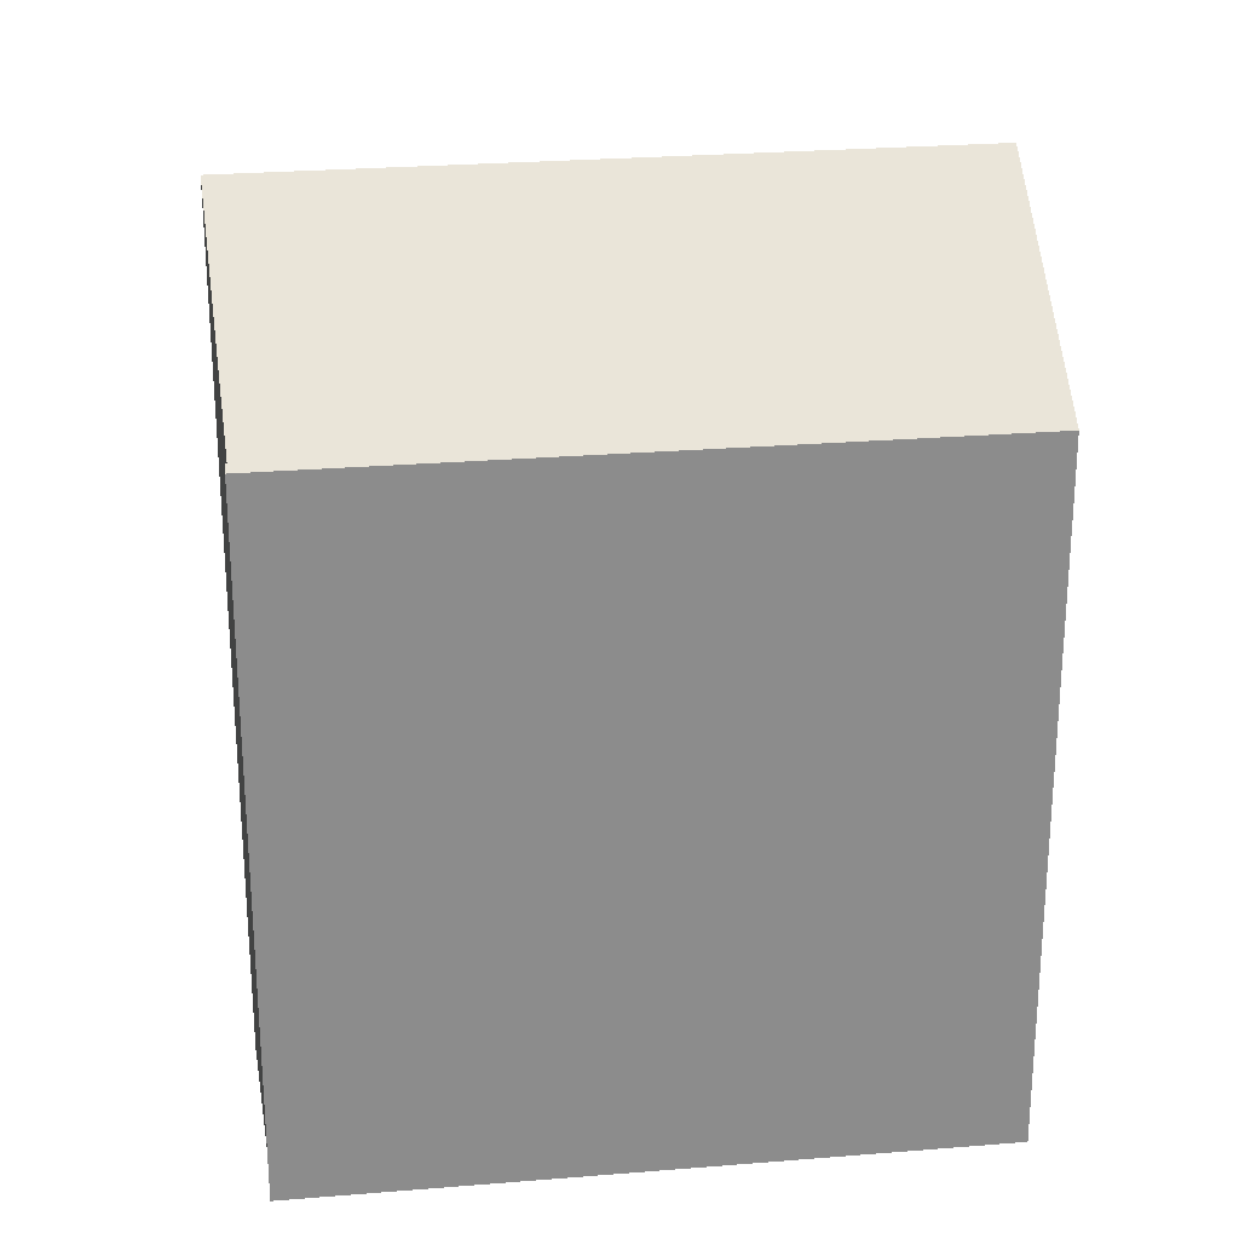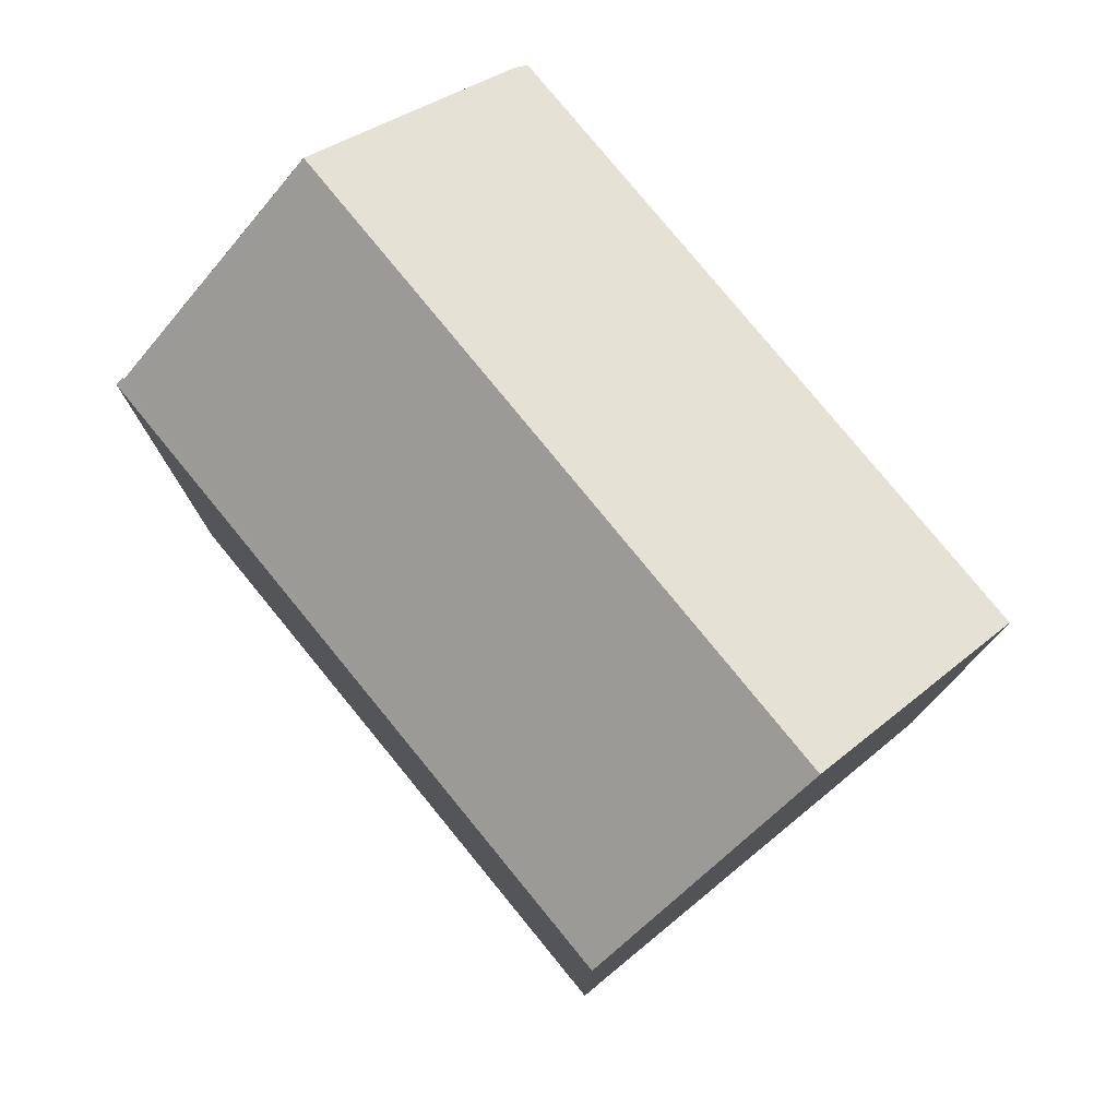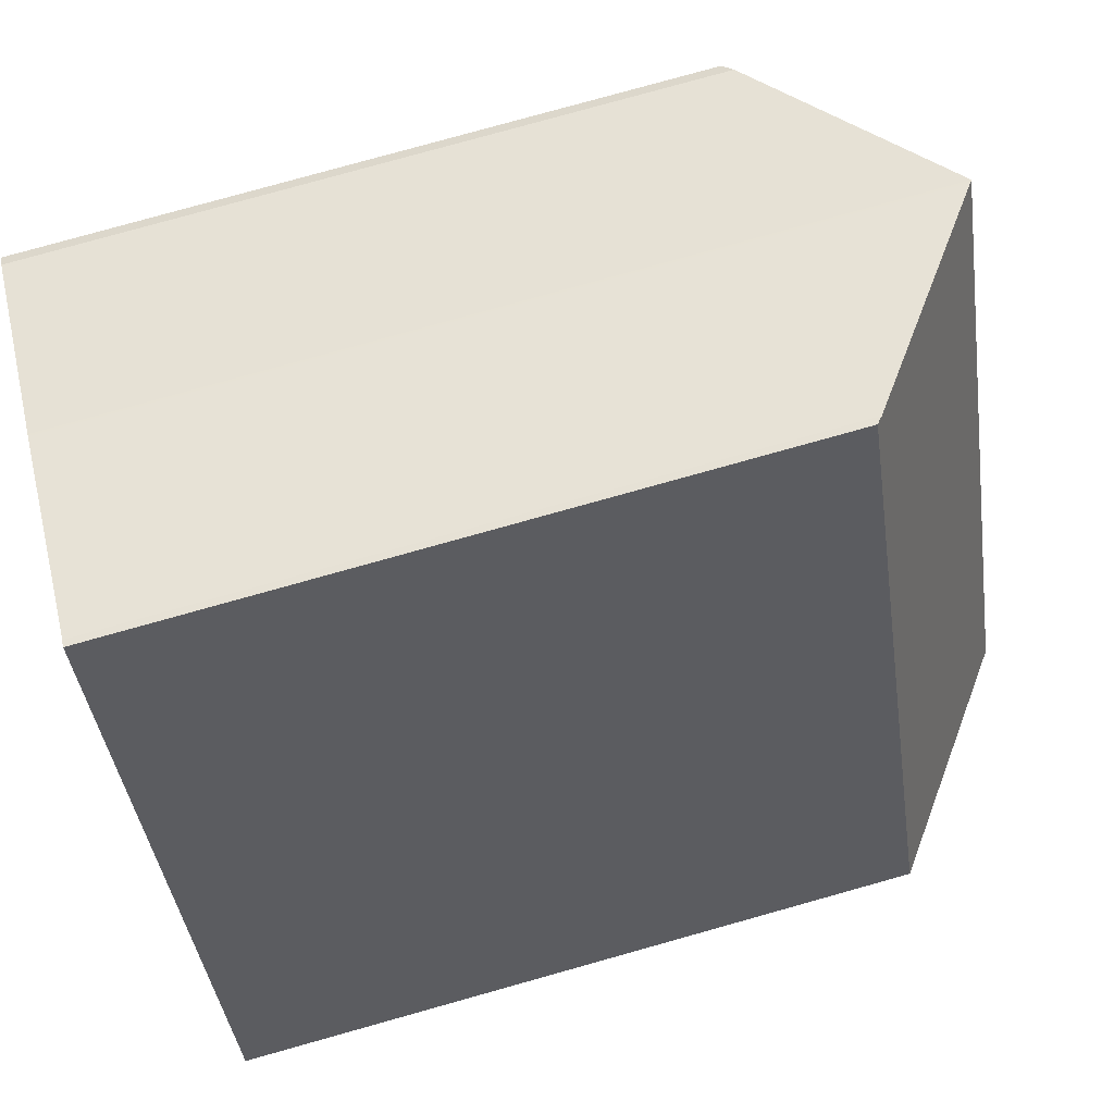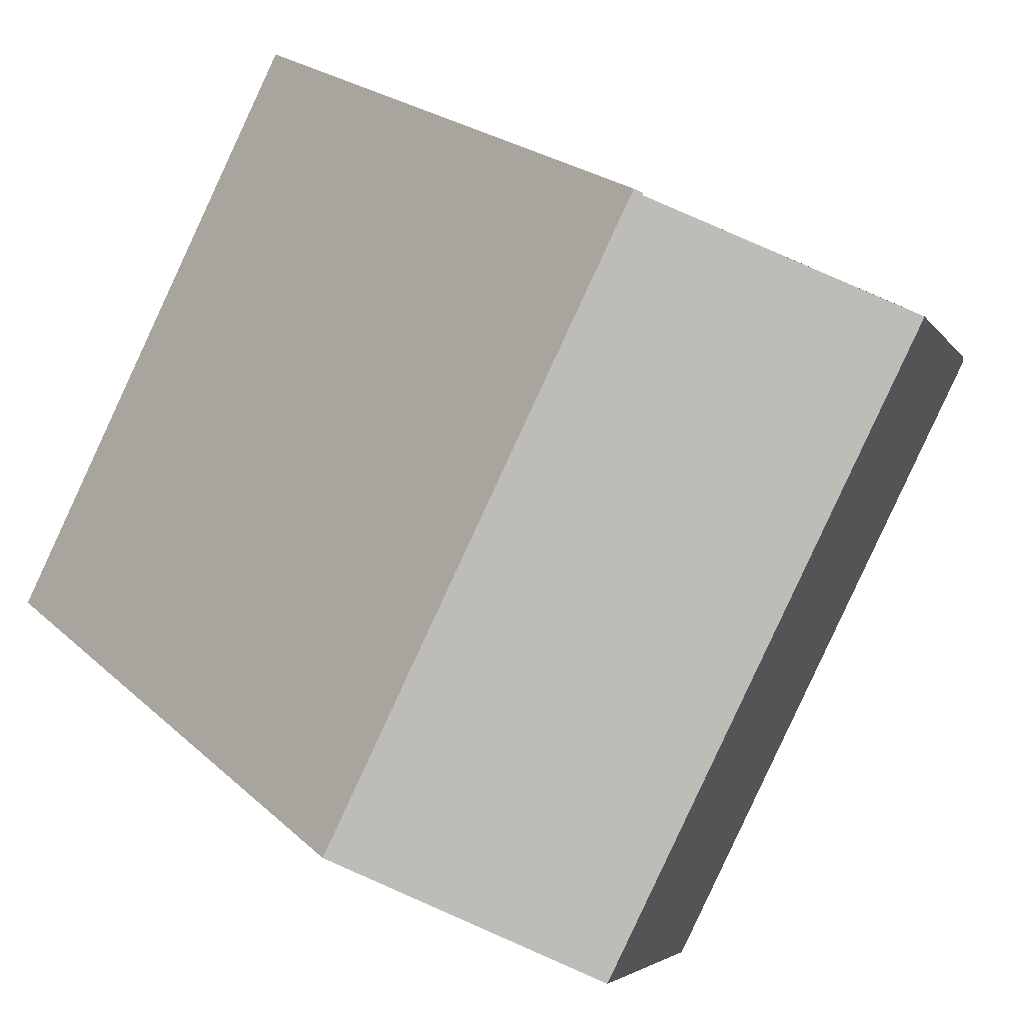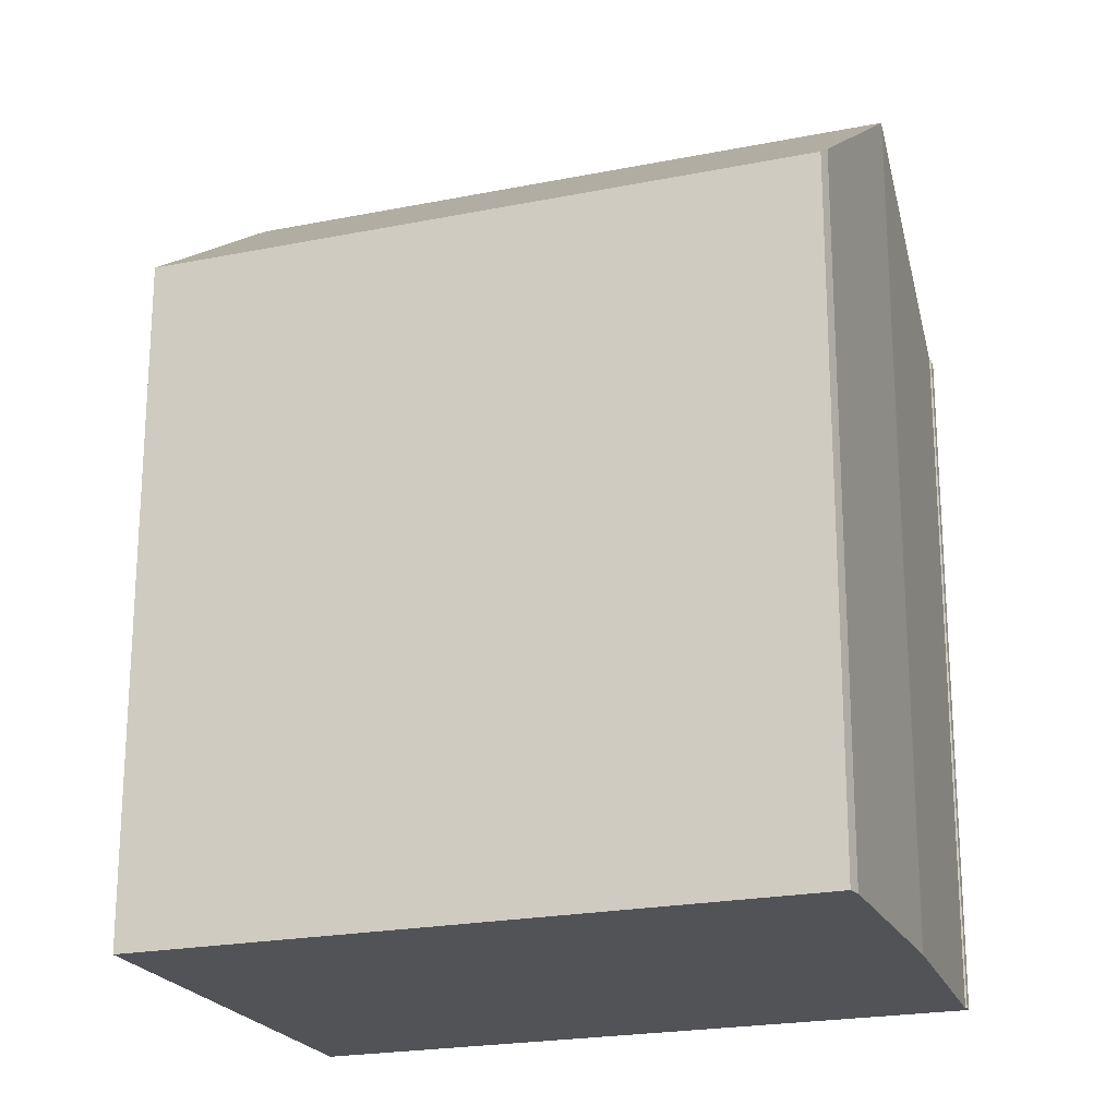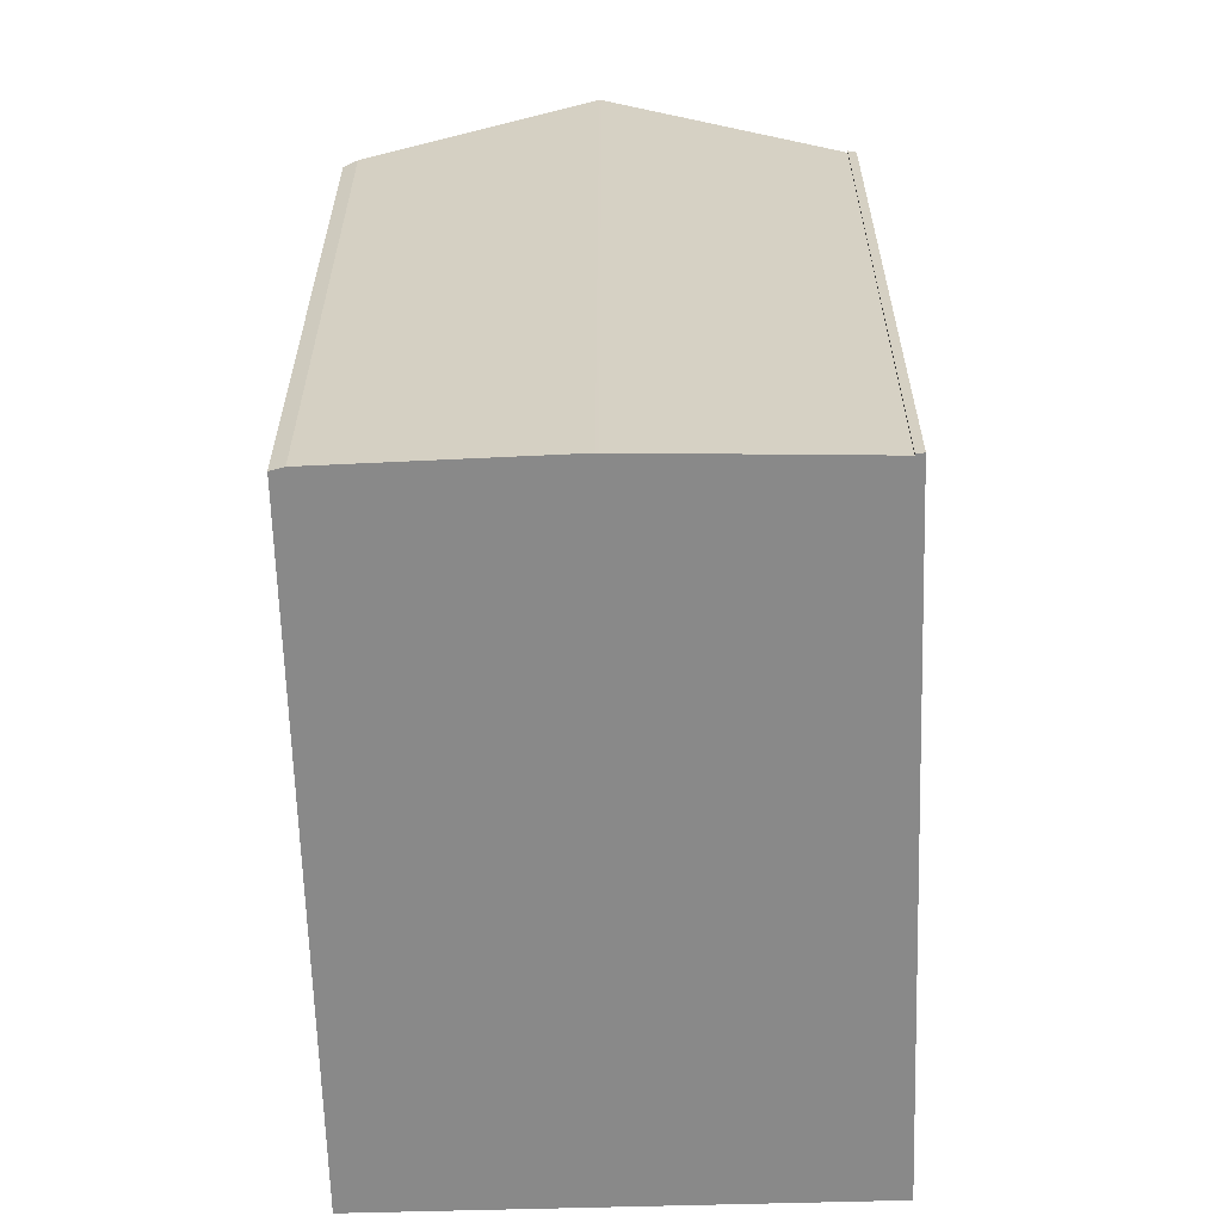
<metadata>
{"format":"obj","ext":"obj","renderer":"f3d","projection":"perspective","resolution":1024,"background":"white","views":[{"elev":26.2,"azim":52.6,"up":"+Y"},{"elev":79.2,"azim":110.7,"up":"+Y"},{"elev":79.4,"azim":74.4,"up":"+Z"},{"elev":21.9,"azim":147.3,"up":"+Z"},{"elev":-21.7,"azim":-100.5,"up":"+Y"},{"elev":-63.1,"azim":-28.2,"up":"+Y"}]}
</metadata>
<code>
v  11.62 19.33 6.701
v  11.45 19.48 6.542
v  11.43 19.48 6.585
v  21.1 19.33 -9.691
v  15.27 23.9 -13.03
v  10.44 20.26 6.008
v  5.7 23.9 3.52
v  0 19.34 1.184e-15
v  9.701 19.53 -16.22
v  9.406 19.3 -16.39
v  0.283 19.6 0.268
v  5.763 -2.177e-16 3.556
v  5.763 23.85 3.556
v  11.45 -4.006e-16 6.542
v  10.44 -3.679e-16 6.008
v  11.43 -4.032e-16 6.585
v  11.62 -4.103e-16 6.701
v  5.7 -2.155e-16 3.52
v  0.283 -1.641e-17 0.268
v  0 0 0
v  9.406 1.004e-15 -16.39
v  21.1 5.934e-16 -9.691
v  15.27 7.98e-16 -13.03
v  9.701 9.934e-16 -16.22
g defaultobject
f 1 2 3
f 2 1 4
f 2 4 5
f 6 5 7
f 5 6 2
f 8 9 10
f 9 8 5
f 5 8 7
f 7 8 11
f 12 6 13
f 6 12 2
f 2 12 14
f 14 12 15
f 16 1 3
f 1 16 17
f 18 13 7
f 13 18 12
f 8 19 11
f 19 8 20
f 11 18 7
f 18 11 19
f 14 3 2
f 3 14 16
f 10 20 8
f 20 10 21
f 17 4 1
f 4 17 22
f 4 9 5
f 9 4 22
f 9 22 10
f 10 22 23
f 10 23 21
f 21 23 24
f 16 14 17
f 17 23 22
f 23 17 14
f 23 14 15
f 23 15 12
f 23 12 24
f 24 12 18
f 24 18 19
f 24 19 21
f 21 19 20

</code>
